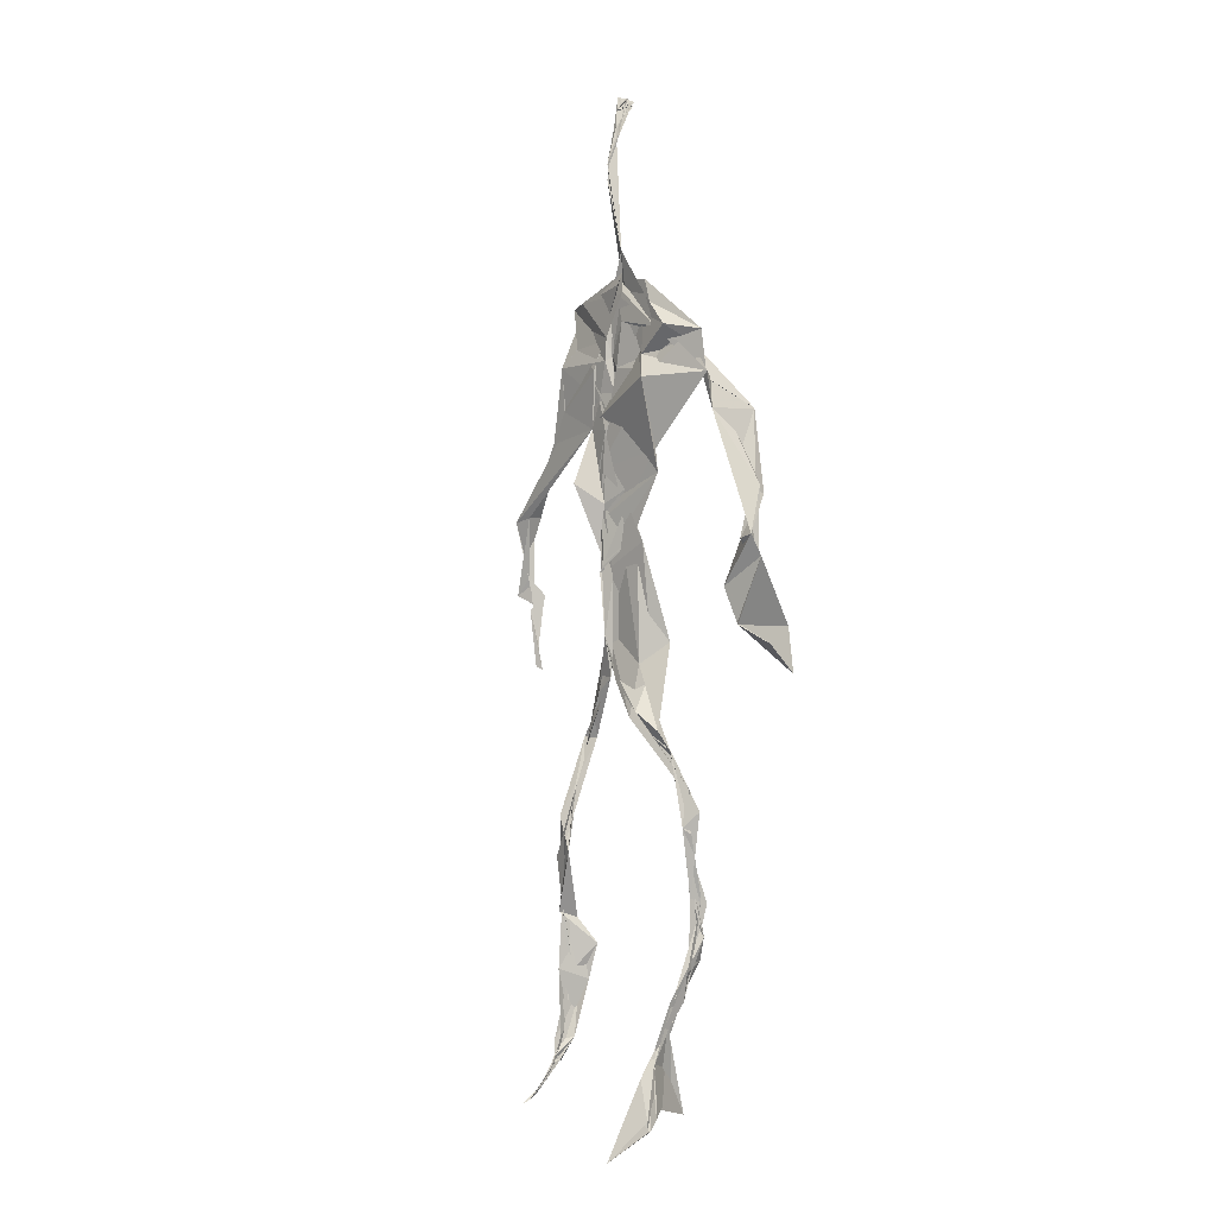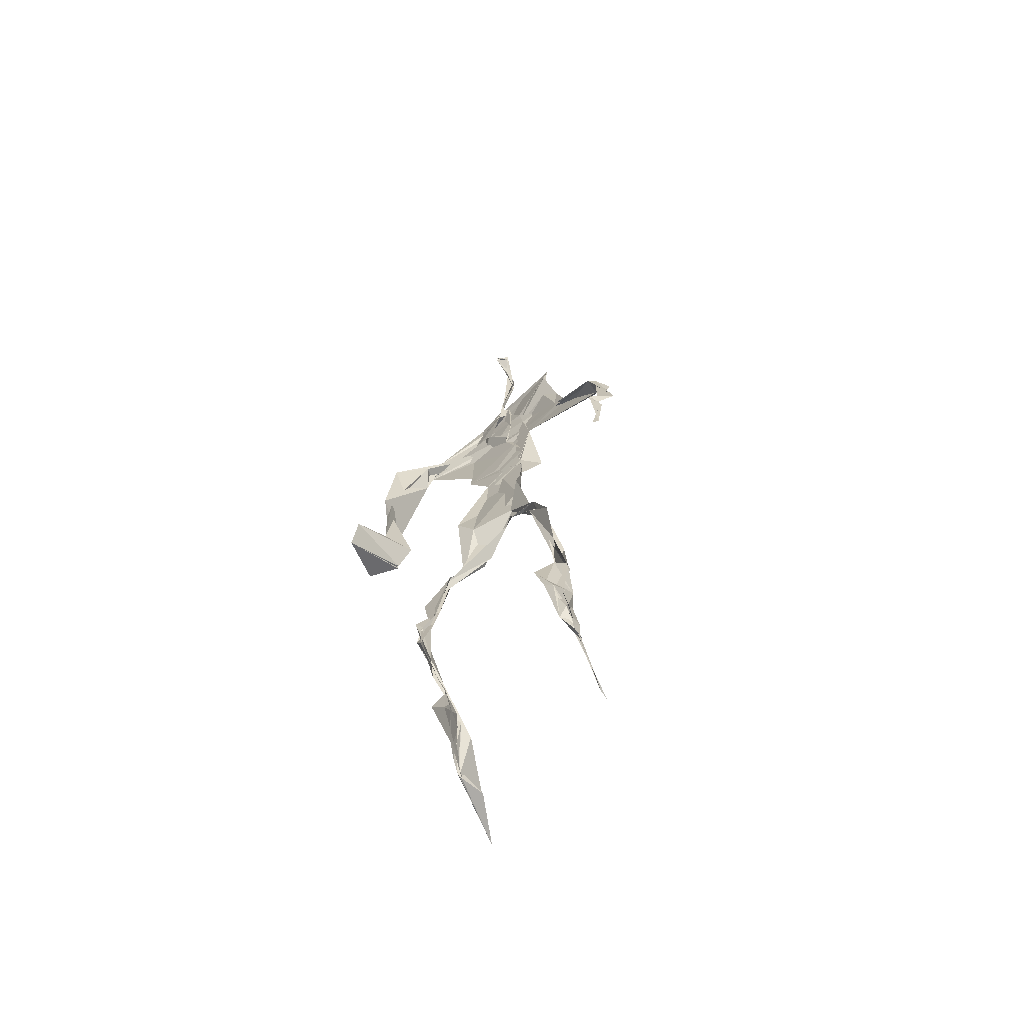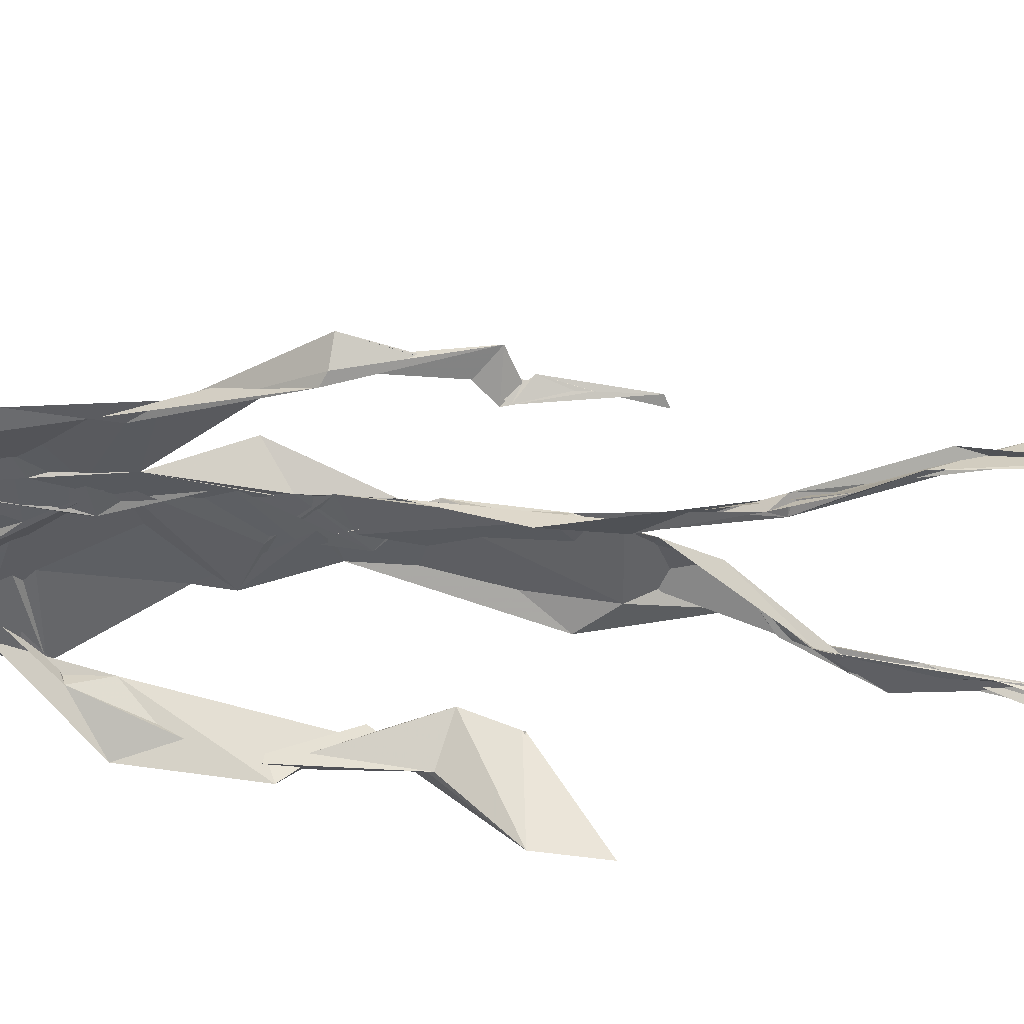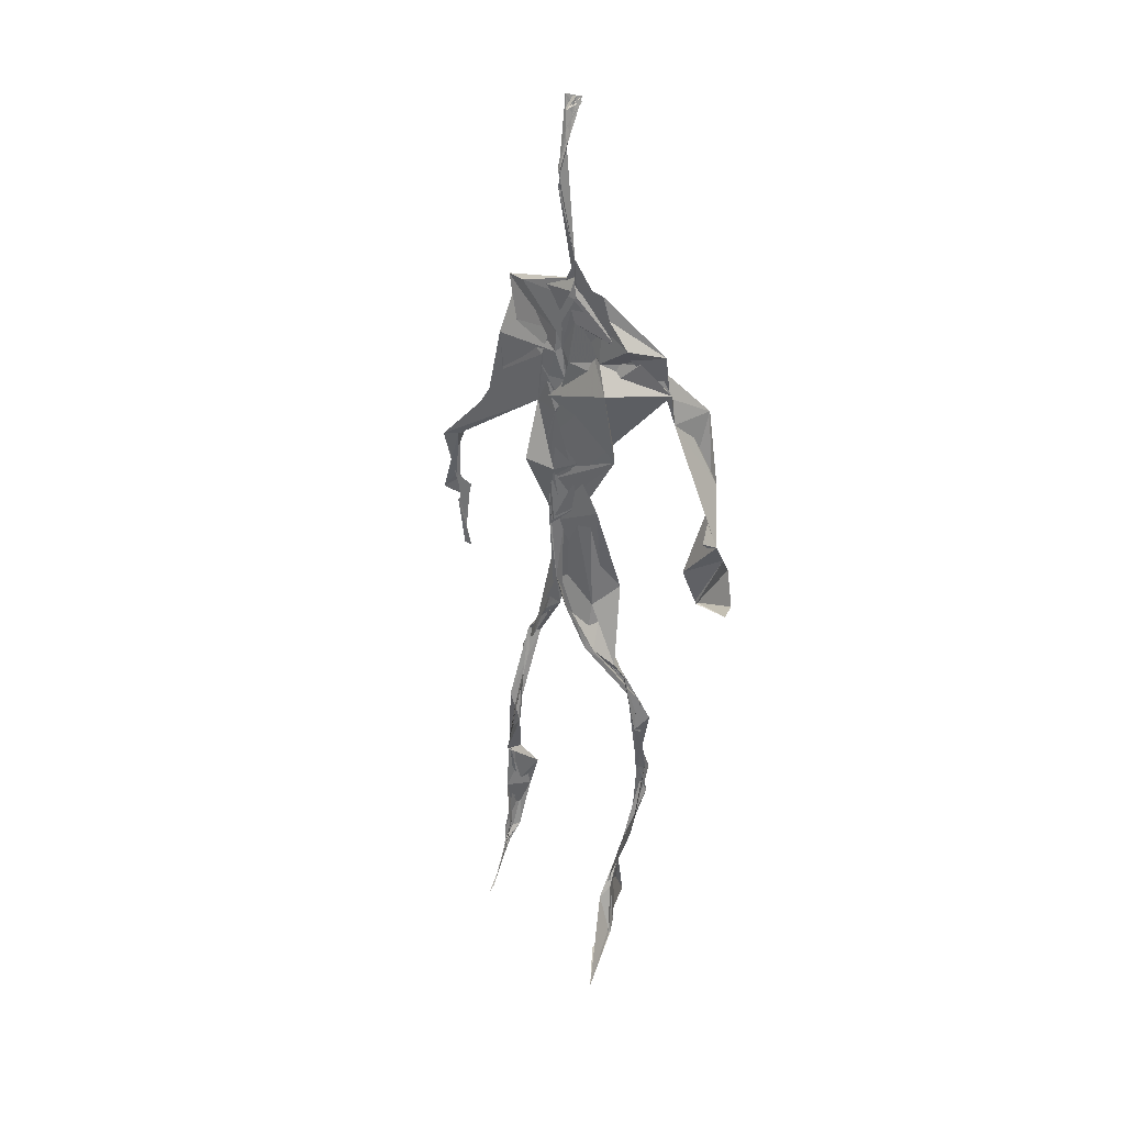
<metadata>
{"format":"obj","ext":"obj","renderer":"f3d","projection":"perspective","resolution":1024,"background":"white","views":[{"elev":-1.5,"azim":43.3,"up":"+Y"},{"elev":-68.1,"azim":-145.3,"up":"+Y"},{"elev":-39.5,"azim":-94.3,"up":"+Z"},{"elev":35.5,"azim":28.6,"up":"+Y"}]}
</metadata>
<code>
v 0.4395 0.233 0.4702
v 0.5512 0.3598 0.477
v 0.4828 0.5132 0.4893
v 0.5023 0.7447 0.4838
v 0.4326 0.6824 0.4815
v 0.3806 0.4349 0.4521
v 0.5697 0.2269 0.4632
v 0.57 0.3076 0.4782
v 0.5318 0.7311 0.4898
v 0.5209 0.3978 0.4958
v 0.4772 0.4776 0.472
v 0.4437 0.3562 0.4696
v 0.4911 0.8432 0.4887
v 0.4932 0.7017 0.4853
v 0.4818 0.4708 0.4793
v 0.562 0.08438 0.5163
v 0.5913 0.6374 0.4778
v 0.4358 0.7317 0.4701
v 0.4349 0.2491 0.4832
v 0.4902 0.4384 0.4816
v 0.5517 0.1512 0.4832
v 0.6193 0.507 0.4573
v 0.4361 0.2513 0.4852
v 0.4938 0.8728 0.4799
v 0.4942 0.8717 0.4825
v 0.5556 0.09702 0.4995
v 0.5839 0.6577 0.4666
v 0.4355 0.1874 0.4761
v 0.5549 0.1301 0.505
v 0.4489 0.3286 0.4866
v 0.541 0.6088 0.4871
v 0.5074 0.5676 0.484
v 0.5555 0.3716 0.4861
v 0.4691 0.5844 0.5051
v 0.4879 0.6265 0.4886
v 0.5044 0.7263 0.4815
v 0.5612 0.2644 0.4712
v 0.5099 0.5379 0.4829
v 0.3751 0.5606 0.4573
v 0.431 0.1346 0.4785
v 0.4512 0.2858 0.5059
v 0.5541 0.3569 0.4783
v 0.5001 0.7564 0.4801
v 0.5679 0.257 0.4643
v 0.4929 0.84 0.4914
v 0.4403 0.7189 0.4701
v 0.4797 0.5297 0.4853
v 0.5415 0.5902 0.4852
v 0.4344 0.1385 0.4843
v 0.4899 0.8836 0.4735
v 0.5456 0.7039 0.4932
v 0.561 0.08275 0.5204
v 0.5433 0.6707 0.4922
v 0.5015 0.5448 0.4841
v 0.5582 0.1929 0.4691
v 0.4331 0.1182 0.4831
v 0.5614 0.2076 0.4582
v 0.4328 0.1917 0.4853
v 0.432 0.1246 0.4798
v 0.4335 0.6465 0.4793
v 0.434 0.09601 0.5104
v 0.4901 0.4613 0.491
v 0.4332 0.2393 0.4811
v 0.4921 0.4455 0.4835
v 0.479 0.651 0.4857
v 0.4603 0.3793 0.4797
v 0.5596 0.09094 0.5071
v 0.4771 0.6731 0.4845
v 0.4525 0.3814 0.4751
v 0.4887 0.893 0.4732
v 0.4883 0.4411 0.4823
v 0.463 0.3807 0.4715
v 0.4325 0.1464 0.4727
v 0.5744 0.6894 0.4801
v 0.5424 0.4569 0.4717
v 0.4809 0.6992 0.4839
v 0.4572 0.3892 0.4691
v 0.3809 0.5622 0.4681
v 0.3719 0.4852 0.458
v 0.5618 0.08309 0.5182
v 0.5574 0.7044 0.4968
v 0.4309 0.1172 0.4803
v 0.3787 0.4935 0.4485
v 0.53 0.6838 0.4917
v 0.5515 0.1359 0.5038
v 0.5631 0.257 0.4714
v 0.4793 0.5546 0.4857
v 0.4857 0.5681 0.4871
v 0.4528 0.2122 0.4605
v 0.4378 0.193 0.474
v 0.4881 0.6429 0.4868
v 0.5001 0.8934 0.4673
v 0.5065 0.7346 0.489
v 0.381 0.5638 0.4542
v 0.5646 0.6905 0.487
v 0.4905 0.4296 0.4845
v 0.5103 0.5807 0.4844
v 0.4472 0.6966 0.4787
v 0.4371 0.08952 0.531
v 0.4969 0.8664 0.4817
v 0.4941 0.5101 0.486
v 0.4174 0.6198 0.4758
v 0.5608 0.2844 0.4724
v 0.4984 0.6463 0.4846
v 0.4338 0.1056 0.4989
v 0.4329 0.1177 0.4843
v 0.5001 0.6758 0.4884
v 0.5035 0.7416 0.4907
v 0.4907 0.8893 0.4733
v 0.4907 0.8975 0.4767
v 0.4865 0.519 0.4887
v 0.4641 0.6795 0.4855
v 0.6076 0.6386 0.4463
v 0.5457 0.08593 0.46
v 0.4813 0.5701 0.4864
v 0.4989 0.5606 0.483
v 0.5686 0.342 0.4783
v 0.5567 0.09972 0.5054
v 0.5583 0.1781 0.49
v 0.4949 0.7447 0.4851
v 0.3665 0.5589 0.4693
v 0.5865 0.6613 0.4784
v 0.4379 0.1768 0.4642
v 0.4343 0.2386 0.4863
v 0.5009 0.8918 0.4703
v 0.4925 0.8271 0.4909
v 0.4542 0.333 0.4904
v 0.502 0.7459 0.4829
v 0.4823 0.444 0.482
v 0.554 0.0788 0.5381
v 0.4991 0.4263 0.488
v 0.4893 0.8904 0.4748
v 0.5521 0.3731 0.4827
v 0.5303 0.713 0.4897
v 0.5844 0.6992 0.4823
v 0.454 0.2887 0.4955
v 0.5654 0.1999 0.4779
v 0.542 0.6637 0.5053
v 0.6211 0.4693 0.4215
v 0.3598 0.4975 0.4608
v 0.5055 0.7126 0.488
v 0.6234 0.535 0.4831
v 0.5318 0.4026 0.5007
v 0.5458 0.1091 0.4754
v 0.6403 0.5215 0.4783
v 0.4395 0.1362 0.4737
v 0.4312 0.1497 0.4738
v 0.5485 0.1214 0.5131
v 0.6397 0.4548 0.4663
v 0.5713 0.07073 0.5748
v 0.4373 0.09217 0.5217
v 0.6372 0.5381 0.4865
v 0.6144 0.5879 0.4542
v 0.6181 0.4696 0.4792
v 0.5047 0.7518 0.4862
v 0.4783 0.595 0.4862
v 0.3719 0.5129 0.4587
v 0.4925 0.686 0.4847
v 0.469 0.6296 0.4836
v 0.4969 0.889 0.4743
v 0.3799 0.4976 0.4481
v 0.4454 0.1826 0.4629
v 0.4304 0.1356 0.4873
v 0.5896 0.6659 0.4816
v 0.4522 0.2977 0.4971
v 0.3756 0.4377 0.4546
v 0.4888 0.7011 0.488
v 0.4313 0.1197 0.4906
v 0.4449 0.3172 0.4961
v 0.4874 0.5159 0.4844
v 0.4528 0.7339 0.4783
v 0.5694 0.2531 0.4589
v 0.5651 0.3123 0.4829
v 0.5574 0.1741 0.4883
v 0.494 0.8411 0.4914
v 0.48 0.6379 0.4864
v 0.5492 0.3874 0.4937
v 0.5529 0.1445 0.5012
v 0.519 0.5489 0.4846
v 0.3753 0.4634 0.4539
v 0.6052 0.4991 0.4806
v 0.6263 0.432 0.422
v 0.3737 0.4897 0.455
v 0.433 0.1168 0.4899
v 0.561 0.09091 0.5189
v 0.5319 0.7433 0.4898
v 0.5761 0.3253 0.4754
v 0.6164 0.4711 0.4782
v 0.5475 0.1264 0.4832
v 0.4753 0.6762 0.4882
v 0.5609 0.1776 0.4766
v 0.6163 0.5716 0.4456
v 0.5228 0.4397 0.4864
v 0.6218 0.5774 0.4571
v 0.5268 0.5363 0.4868
v 0.432 0.1149 0.4891
v 0.4932 0.8856 0.4803
v 0.5189 0.6896 0.4834
v 0.4751 0.4166 0.4824
v 0.5009 0.8903 0.4685
v 0.5283 0.4379 0.4772
v 0.4311 0.1136 0.4878
v 0.4988 0.8958 0.4731
v 0.4345 0.6351 0.4783
v 0.5039 0.6748 0.4846
v 0.5649 0.2471 0.4623
v 0.5062 0.7693 0.4894
v 0.488 0.6826 0.4888
v 0.4991 0.736 0.4871
v 0.5544 0.08955 0.5118
v 0.5592 0.09061 0.5048
v 0.5564 0.07615 0.544
v 0.6095 0.4775 0.4554
v 0.6137 0.5097 0.4778
v 0.6151 0.5585 0.4657
v 0.5539 0.08611 0.522
v 0.5436 0.07849 0.5428
v 0.5588 0.09399 0.4972
v 0.55 0.07354 0.5554
v 0.5576 0.0743 0.5502
v 0.5452 0.0833 0.5265
v 0.615 0.4987 0.4716
v 0.6053 0.4922 0.4729
v 0.621 0.5219 0.4836
v 0.6163 0.5297 0.4732
v 0.6286 0.5695 0.4672
v 0.6291 0.5709 0.4824
v 0.6125 0.5274 0.4768
v 0.5499 0.07854 0.5367
v 0.558 0.08979 0.5
v 0.5486 0.07966 0.5361
v 0.6287 0.5602 0.472
v 0.6062 0.6007 0.4684
f 23 165 30
f 135 74 122
f 174 29 55
f 6 166 180
f 97 87 48
f 108 43 155
f 32 116 195
f 151 61 184
f 128 51 120
f 27 95 122
f 119 144 21
f 133 187 173
f 49 196 73
f 156 53 31
f 101 88 47
f 48 176 97
f 31 48 116
f 112 205 14
f 1 19 58
f 97 91 88
f 153 22 194
f 59 61 40
f 64 129 199
f 69 169 136
f 128 120 207
f 17 194 152
f 17 113 74
f 190 159 68
f 90 23 28
f 180 166 83
f 81 84 74
f 80 148 150
f 179 75 195
f 160 109 203
f 11 129 47
f 127 136 124
f 107 95 53
f 99 151 105
f 191 172 55
f 25 207 45
f 149 182 154
f 35 115 159
f 94 78 60
f 118 52 26
f 68 159 91
f 22 142 139
f 14 205 134
f 38 32 3
f 53 156 107
f 100 160 70
f 208 46 167
f 201 170 195
f 110 126 25
f 173 8 33
f 39 121 183
f 85 67 178
f 39 183 140
f 3 170 62
f 39 204 121
f 131 10 15
f 117 8 103
f 142 22 153
f 181 188 145
f 169 165 19
f 140 161 157
f 155 13 45
f 99 105 61
f 195 116 179
f 57 178 119
f 177 193 33
f 83 79 161
f 160 203 70
f 97 88 87
f 118 67 16
f 171 93 167
f 12 77 30
f 178 67 144
f 62 71 131
f 62 20 3
f 166 79 83
f 208 104 65
f 39 94 204
f 207 120 4
f 21 7 119
f 171 46 18
f 47 88 34
f 94 140 78
f 44 57 37
f 147 90 40
f 121 159 78
f 93 4 120
f 134 84 36
f 43 175 13
f 119 7 57
f 11 66 129
f 55 29 148
f 189 21 114
f 12 30 72
f 125 50 132
f 20 66 11
f 54 48 87
f 89 124 1
f 155 45 4
f 195 75 201
f 109 92 197
f 137 85 57
f 105 151 196
f 120 158 167
f 155 43 13
f 44 8 173
f 145 152 181
f 205 176 198
f 26 114 118
f 154 182 139
f 66 77 12
f 187 10 42
f 203 197 70
f 26 185 29
f 96 69 77
f 186 128 9
f 70 200 24
f 1 124 136
f 175 100 70
f 152 192 17
f 80 16 85
f 200 50 24
f 56 184 61
f 161 79 180
f 89 1 162
f 37 57 7
f 81 135 9
f 131 42 10
f 47 129 101
f 80 85 148
f 46 5 98
f 49 73 58
f 8 37 103
f 46 98 18
f 201 177 143
f 202 59 163
f 163 59 40
f 69 96 72
f 78 140 157
f 17 74 164
f 162 146 123
f 185 150 148
f 181 152 194
f 197 200 70
f 169 72 165
f 158 107 104
f 111 3 11
f 187 42 86
f 68 76 190
f 53 164 31
f 69 136 127
f 152 145 142
f 23 63 28
f 163 40 28
f 29 174 189
f 116 32 31
f 190 98 60
f 98 76 18
f 24 125 13
f 25 92 110
f 58 162 1
f 49 58 147
f 66 20 77
f 197 203 109
f 166 6 79
f 142 145 139
f 43 36 126
f 132 50 92
f 74 113 122
f 204 65 159
f 83 183 157
f 175 43 126
f 4 45 207
f 65 204 5
f 141 158 120
f 10 187 133
f 159 88 91
f 174 21 189
f 108 18 76
f 209 76 14
f 94 102 204
f 106 82 202
f 193 10 33
f 105 147 40
f 194 22 181
f 200 197 50
f 3 32 170
f 196 147 105
f 62 15 87
f 147 58 90
f 83 157 180
f 68 91 112
f 160 100 126
f 180 79 6
f 89 162 123
f 137 57 44
f 101 62 87
f 75 179 193
f 155 93 171
f 36 84 81
f 134 209 14
f 199 12 72
f 41 63 23
f 109 160 110
f 82 146 168
f 192 142 153
f 114 144 118
f 46 171 167
f 16 150 52
f 61 151 99
f 38 111 115
f 135 81 74
f 121 204 159
f 73 146 162
f 55 172 86
f 136 169 19
f 73 162 58
f 45 132 25
f 164 27 17
f 112 91 205
f 35 104 156
f 77 62 96
f 170 32 195
f 176 205 91
f 201 71 170
f 117 2 8
f 51 128 186
f 13 175 24
f 16 67 85
f 143 131 71
f 28 40 90
f 29 189 26
f 32 38 156
f 59 56 61
f 138 31 164
f 159 190 60
f 133 173 33
f 167 158 208
f 186 9 135
f 62 101 64
f 152 142 192
f 164 74 84
f 103 86 42
f 121 78 157
f 132 92 25
f 23 30 41
f 13 125 45
f 4 93 155
f 188 181 139
f 169 69 72
f 202 163 106
f 62 170 71
f 89 28 63
f 202 56 59
f 107 141 95
f 189 114 26
f 137 44 191
f 7 21 174
f 46 208 5
f 104 107 156
f 139 182 188
f 64 101 129
f 207 36 9
f 154 145 188
f 43 209 36
f 146 82 106
f 157 183 121
f 123 28 89
f 172 44 173
f 151 184 196
f 63 124 89
f 24 175 70
f 106 163 123
f 54 193 179
f 122 113 27
f 165 72 30
f 138 176 48
f 168 146 73
f 95 51 122
f 35 159 65
f 138 84 198
f 136 19 1
f 84 138 164
f 64 96 62
f 22 139 181
f 172 173 86
f 77 69 127
f 35 156 38
f 55 148 191
f 177 75 193
f 15 10 193
f 65 104 35
f 185 26 52
f 106 123 146
f 93 120 167
f 12 199 129
f 165 23 19
f 88 101 87
f 190 76 98
f 209 108 76
f 117 42 143
f 102 94 60
f 183 161 140
f 48 54 179
f 207 9 128
f 154 139 145
f 90 58 19
f 171 18 155
f 31 138 48
f 105 40 61
f 133 33 10
f 209 134 36
f 164 95 27
f 30 77 127
f 179 116 48
f 193 54 15
f 29 185 148
f 68 112 76
f 100 175 126
f 115 111 47
f 149 154 188
f 47 111 11
f 197 92 50
f 9 36 81
f 192 113 17
f 184 56 168
f 37 8 44
f 156 31 32
f 16 52 118
f 130 52 150
f 201 75 177
f 97 176 91
f 3 111 38
f 120 51 141
f 55 206 174
f 17 27 194
f 2 33 8
f 108 155 18
f 83 161 183
f 143 71 201
f 39 140 94
f 53 95 164
f 30 127 41
f 172 191 44
f 66 12 129
f 168 73 196
f 37 7 103
f 207 25 126
f 113 153 27
f 177 33 2
f 62 131 15
f 174 206 7
f 113 192 153
f 95 141 51
f 122 51 135
f 143 177 2
f 20 62 77
f 20 11 3
f 34 88 159
f 117 103 42
f 34 159 115
f 28 123 163
f 206 86 103
f 102 5 204
f 60 78 159
f 207 126 36
f 206 103 7
f 150 185 130
f 15 54 87
f 148 85 191
f 173 187 86
f 52 130 185
f 119 178 144
f 49 147 196
f 178 57 85
f 144 114 21
f 158 141 107
f 124 63 127
f 196 184 168
f 35 38 115
f 202 82 56
f 2 117 143
f 138 198 176
f 110 160 126
f 132 45 125
f 209 43 108
f 131 143 42
f 208 158 104
f 188 182 149
f 80 150 16
f 186 135 51
f 199 96 64
f 5 60 98
f 41 127 63
f 72 96 199
f 125 24 50
f 90 19 23
f 67 118 144
f 112 14 76
f 109 110 92
f 168 56 82
f 84 134 198
f 206 55 86
f 205 198 134
f 102 60 5
f 137 191 85
f 194 27 153
f 161 180 157
f 47 34 115
f 65 5 208

</code>
